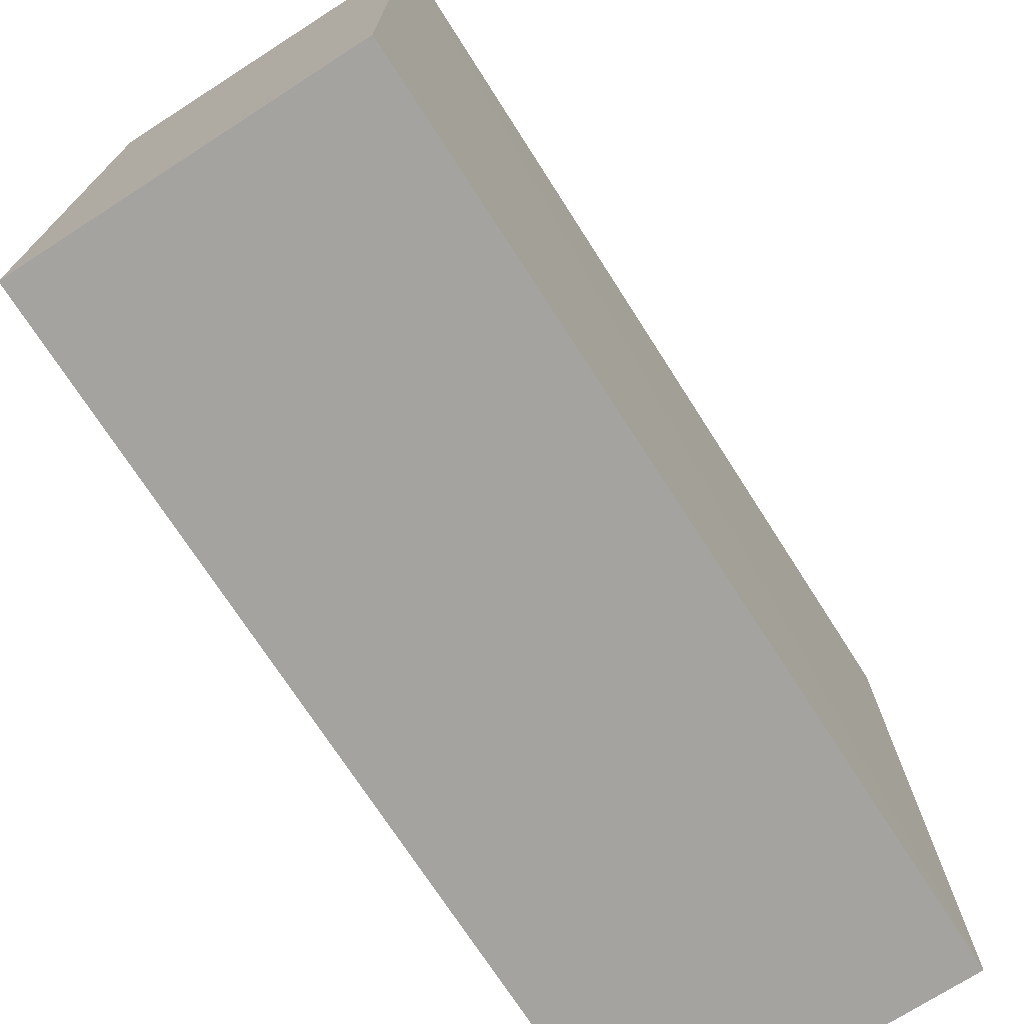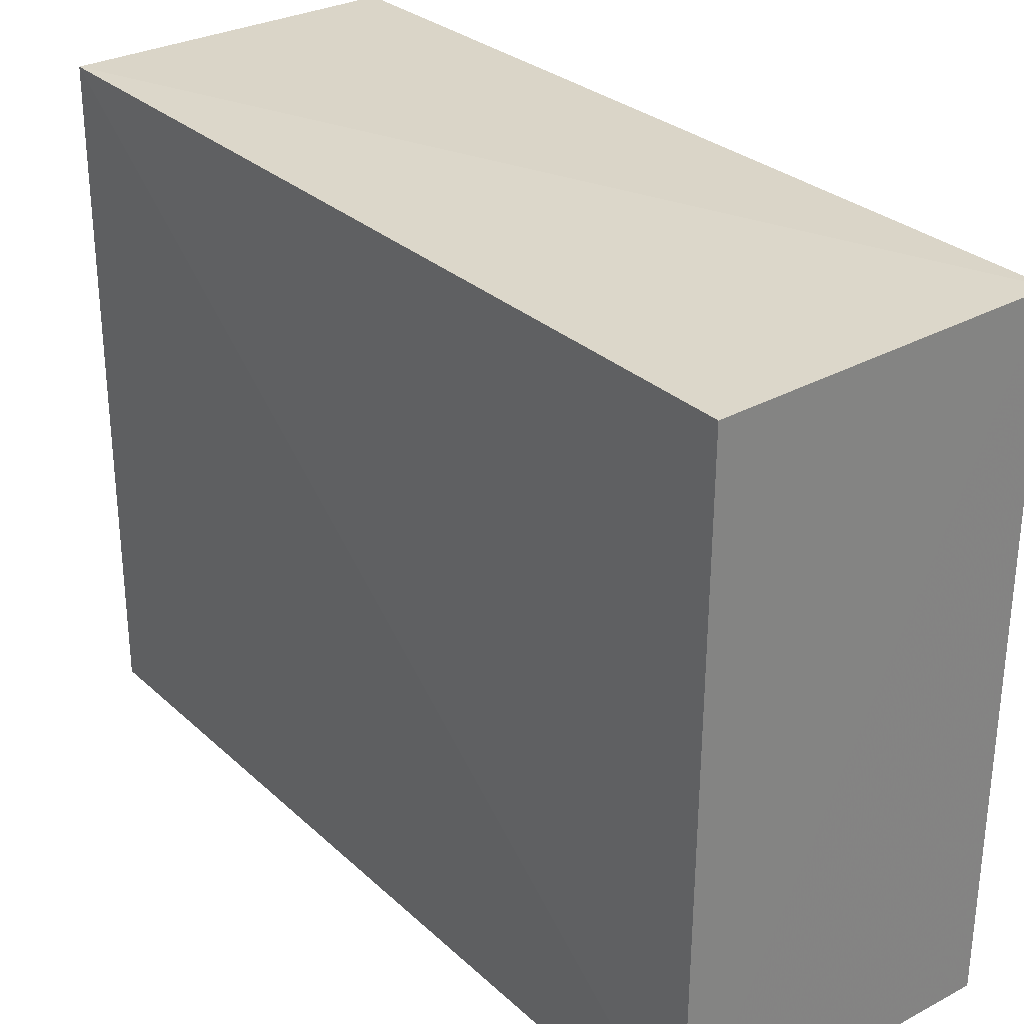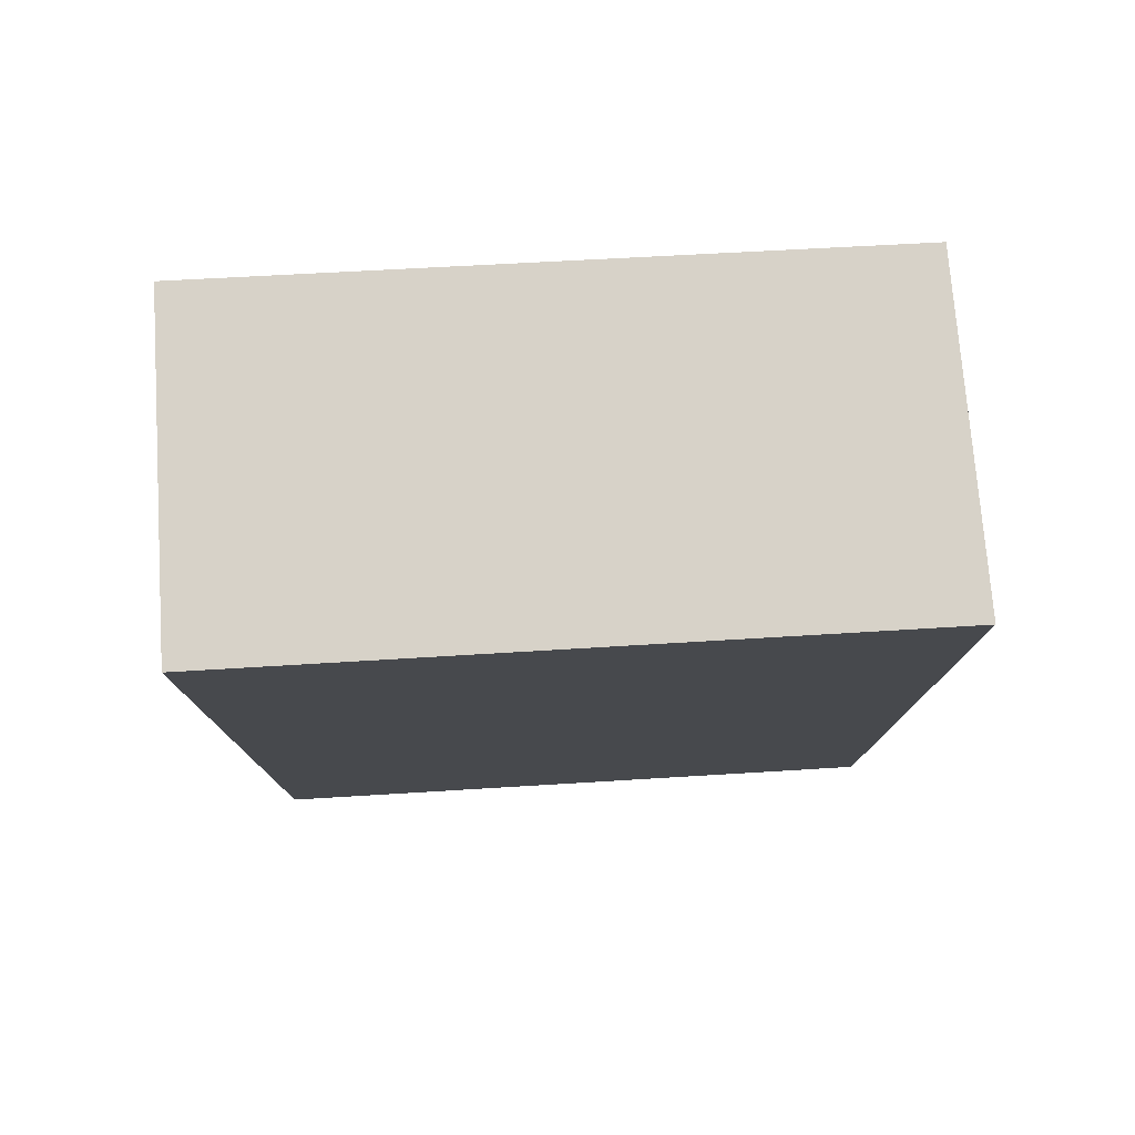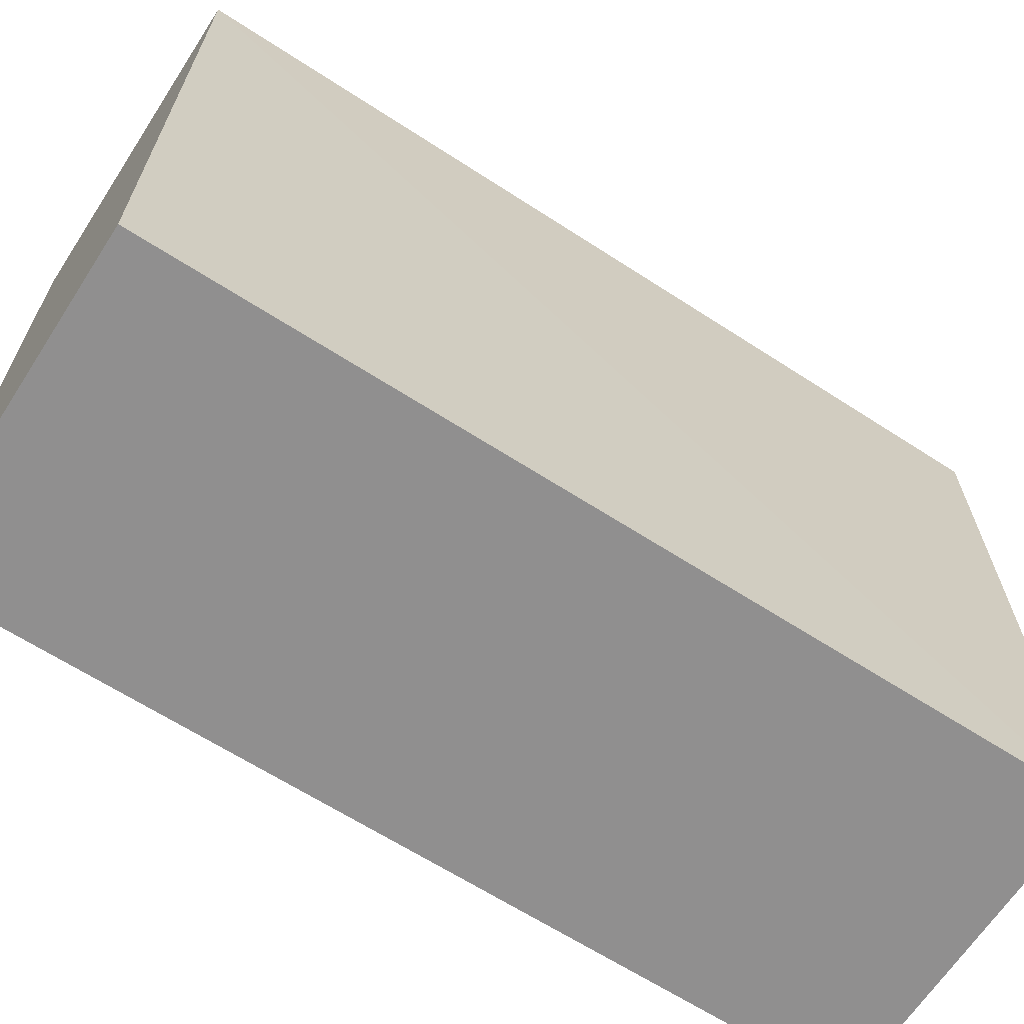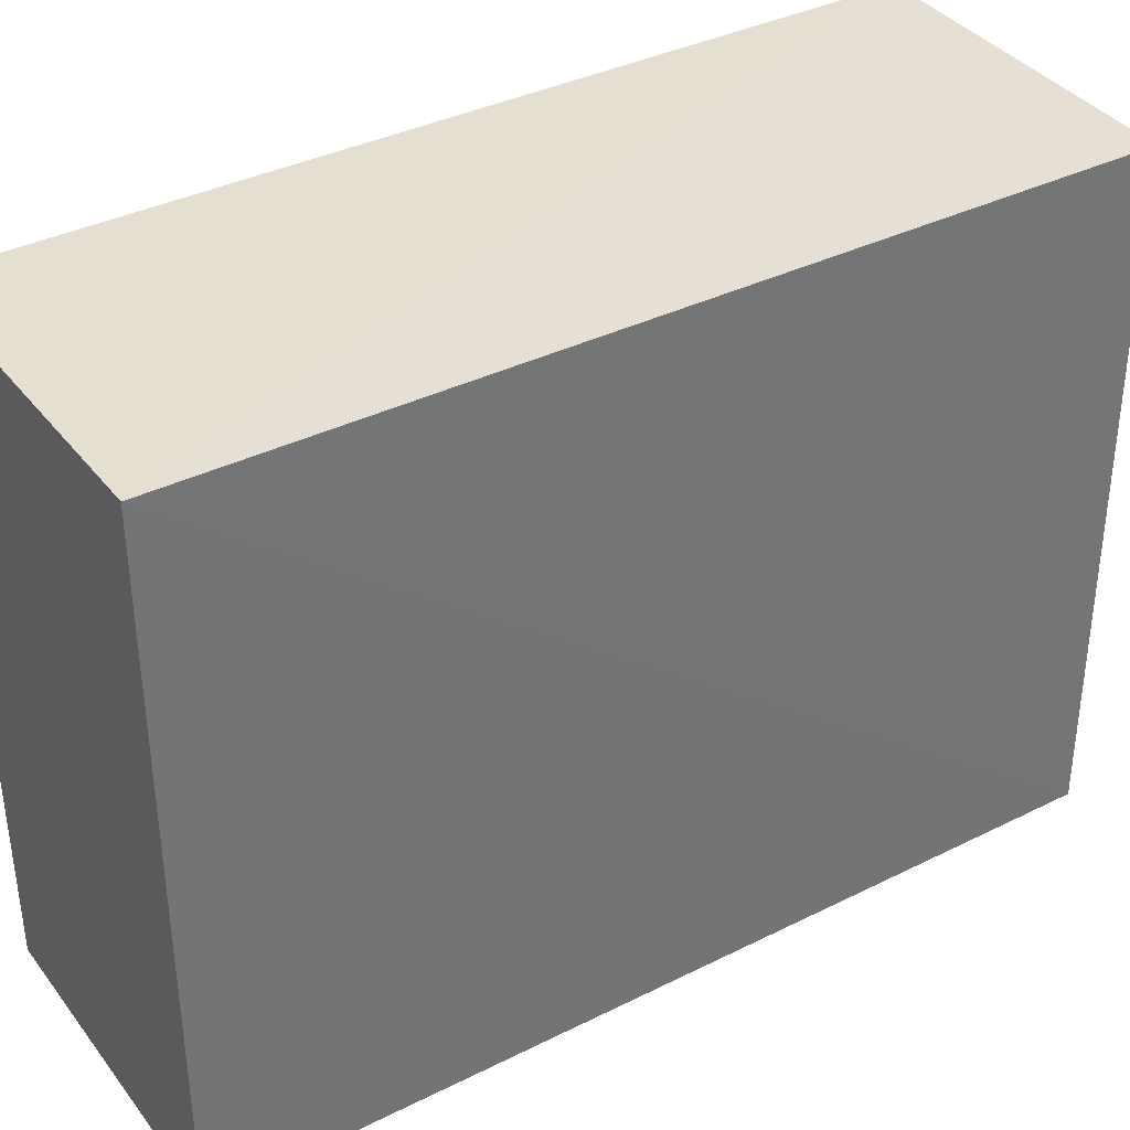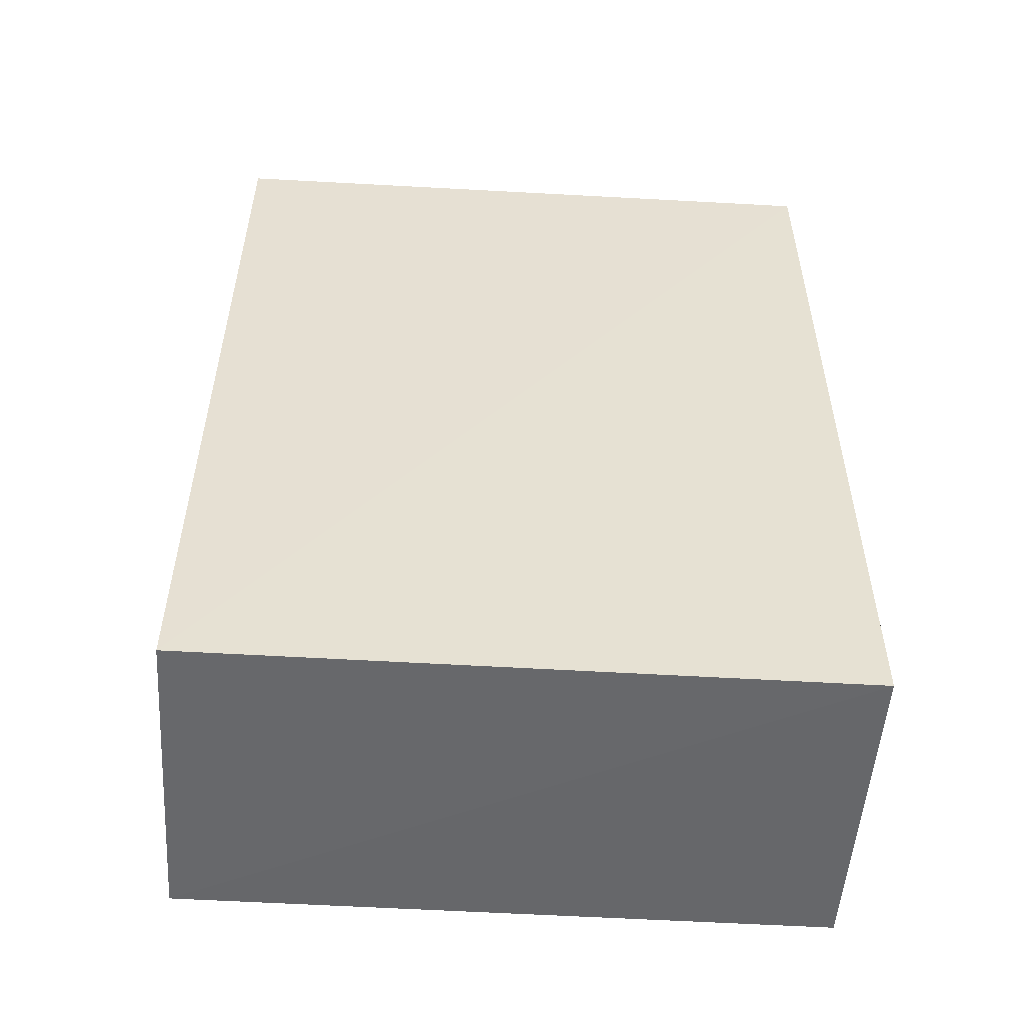
<metadata>
{"format":"obj","ext":"obj","renderer":"f3d","projection":"perspective","resolution":1024,"background":"white","views":[{"elev":-72.8,"azim":-147.2,"up":"+Y"},{"elev":29.7,"azim":-37.4,"up":"+Y"},{"elev":77.4,"azim":86.6,"up":"+Z"},{"elev":-65.4,"azim":-122.9,"up":"+Y"},{"elev":36.5,"azim":-122.9,"up":"+Y"},{"elev":-52.2,"azim":-93.8,"up":"+Z"}]}
</metadata>
<code>
v -0.0787 0.06096 0.06863
v -0.07872 0.03716 0.06863
v -0.07872 0.03716 0.03729
v -0.09042 0.06073 0.03732
v -0.09047 0.03716 0.06863
v -0.07872 0.06077 0.03729
v -0.09031 0.06067 0.06862
v -0.09047 0.03716 0.03729
f 1 2 3
f 5 2 1
f 5 3 2
f 6 1 3
f 6 4 1
f 7 5 1
f 7 1 4
f 7 4 5
f 8 5 4
f 8 3 5
f 8 6 3
f 8 4 6

</code>
